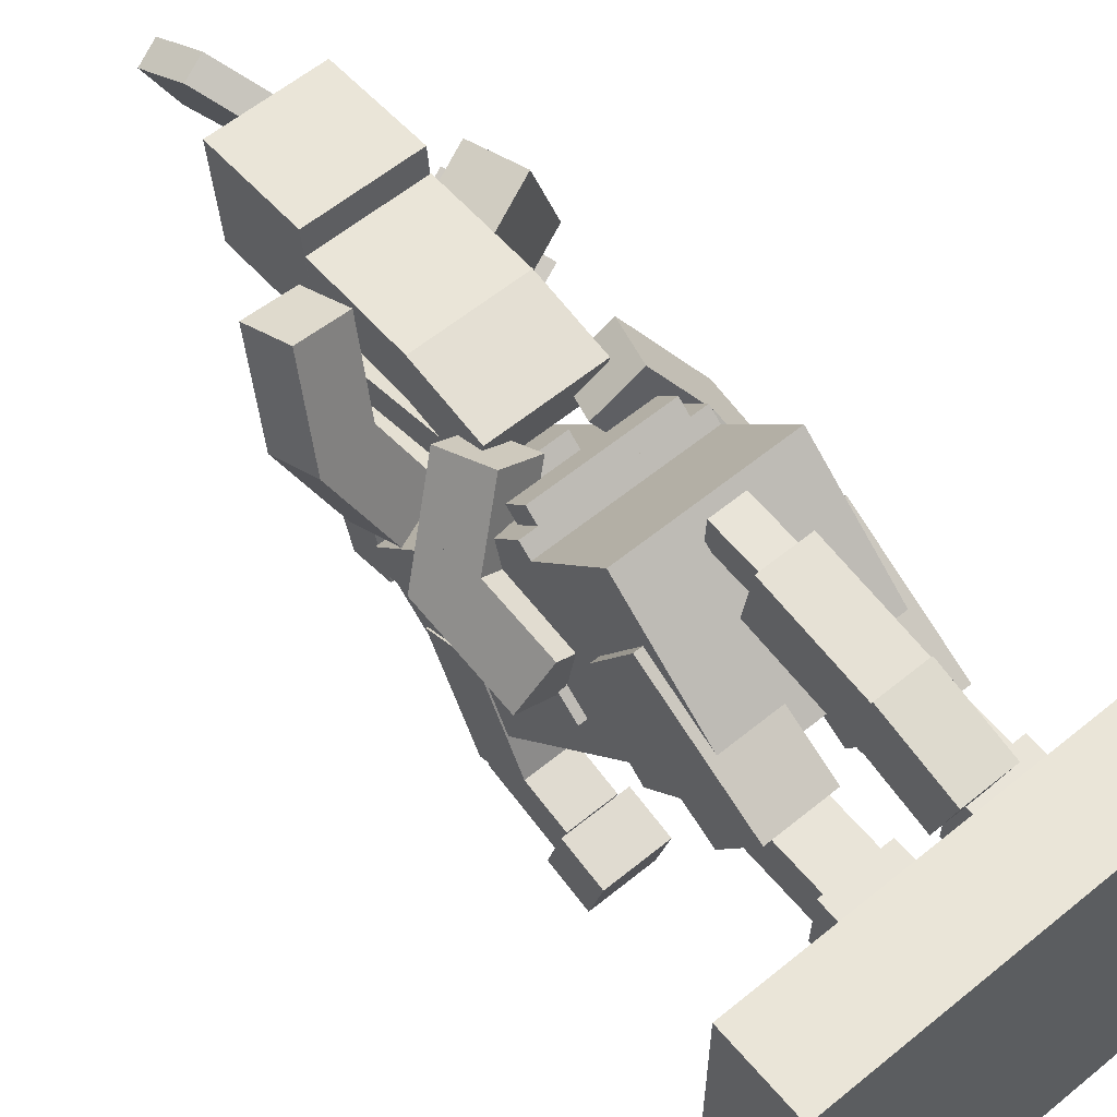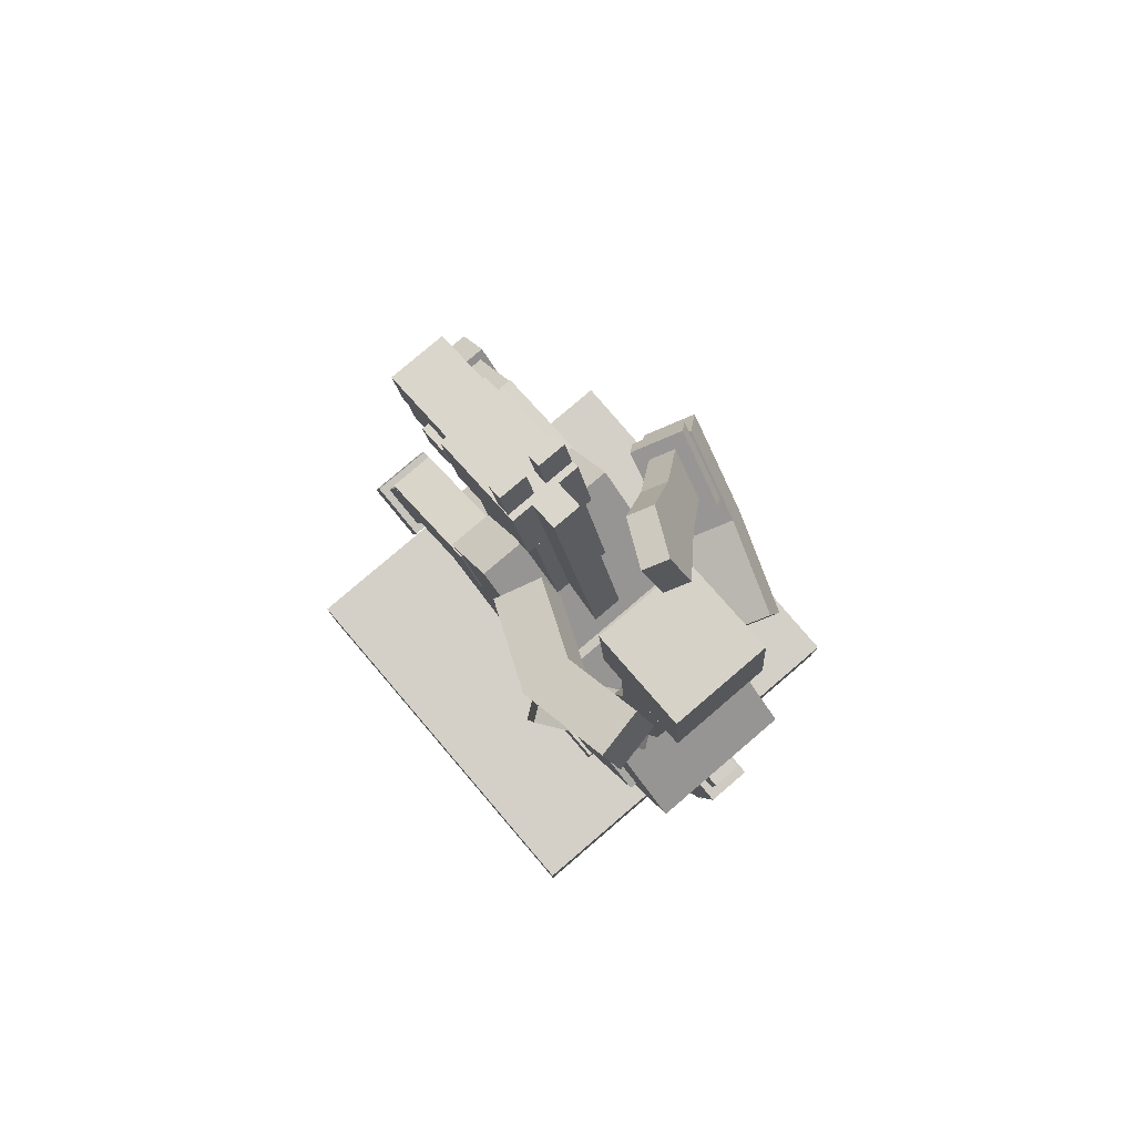
<metadata>
{"format":"obj","ext":"obj","renderer":"f3d","projection":"perspective","resolution":1024,"background":"white","views":[{"elev":59.6,"azim":-40.0,"up":"+Z"},{"elev":80.0,"azim":-40.5,"up":"+Y"}]}
</metadata>
<code>
o HorseBody
v 0.1875 1.064 -0.344
v -0.1875 1.064 -0.344
v -0.1875 1.352 -0.103
v 0.1875 1.352 -0.103
v -0.1875 0.4858 0.3454
v 0.1875 0.4858 0.3454
v 0.1875 0.773 0.5865
v -0.1875 0.773 0.5865
f 2 4 1
f 6 8 5
f 4 8 7
f 5 1 6
f 6 4 7
f 5 3 2
f 2 3 4
f 6 7 8
f 4 3 8
f 5 2 1
f 6 1 4
f 5 8 3
o HorseLegTopFrontRight
v 0.1913 1.159 -0.4628
v 0.07875 1.159 -0.4628
v 0.07875 1.215 -0.1682
v 0.1913 1.215 -0.1682
v 0.07875 1.012 -0.4345
v 0.1913 1.012 -0.4345
v 0.1913 1.068 -0.1399
v 0.07875 1.068 -0.1399
f 10 12 9
f 14 16 13
f 11 15 12
f 13 9 14
f 9 15 14
f 10 16 11
f 10 11 12
f 14 15 16
f 11 16 15
f 13 10 9
f 9 12 15
f 10 13 16
o HorseLegMidFrontRight
v 0.1913 1.01 -0.5857
v 0.07875 1.01 -0.5857
v 0.07875 1.148 -0.4588
v 0.1913 1.148 -0.4588
v 0.07875 0.9334 -0.5029
v 0.1913 0.9334 -0.5029
v 0.1913 1.071 -0.376
v 0.07875 1.071 -0.376
f 18 20 17
f 22 24 21
f 19 23 20
f 21 17 22
f 17 23 22
f 18 24 19
f 18 19 20
f 22 23 24
f 19 24 23
f 21 18 17
f 17 20 23
f 18 21 24
o HorseLegLowerFrontRight
v 0.21 0.9367 -0.6782
v 0.06 0.9367 -0.6782
v 0.06 1.02 -0.6021
v 0.21 1.02 -0.6021
v 0.06 0.8352 -0.5678
v 0.21 0.8352 -0.5678
v 0.21 0.918 -0.4917
v 0.06 0.918 -0.4917
f 26 28 25
f 30 32 29
f 27 31 28
f 29 25 30
f 30 28 31
f 29 27 26
f 26 27 28
f 30 31 32
f 27 32 31
f 29 26 25
f 30 25 28
f 29 32 27
o HorseLegTopFrontLeft
v -0.07875 1.084 -0.4602
v -0.1913 1.084 -0.4602
v -0.1913 1.218 -0.1918
v -0.07875 1.218 -0.1918
v -0.1913 0.95 -0.3932
v -0.07875 0.95 -0.3932
v -0.07875 1.084 -0.1248
v -0.1913 1.084 -0.1248
f 34 36 33
f 38 40 37
f 35 39 36
f 37 33 38
f 38 36 39
f 37 35 34
f 34 35 36
f 38 39 40
f 35 40 39
f 37 34 33
f 38 33 36
f 37 40 35
o HorseLegMidFrontLeft
v -0.07875 0.8797 -0.5032
v -0.1913 0.8797 -0.5032
v -0.1913 1.062 -0.4581
v -0.07875 1.062 -0.4581
v -0.1913 0.8527 -0.394
v -0.07875 0.8527 -0.394
v -0.07875 1.035 -0.3489
v -0.1913 1.035 -0.3489
f 42 44 41
f 46 48 45
f 43 47 44
f 45 41 46
f 41 47 46
f 42 48 43
f 42 43 44
f 46 47 48
f 43 48 47
f 45 42 41
f 41 44 47
f 42 45 48
o HorseLegLowerFrontLeft
v -0.06 0.7714 -0.5493
v -0.21 0.7714 -0.5493
v -0.21 0.8806 -0.5223
v -0.06 0.8806 -0.5223
v -0.21 0.7353 -0.4037
v -0.06 0.7353 -0.4037
v -0.06 0.8445 -0.3767
v -0.21 0.8445 -0.3767
f 50 52 49
f 54 56 53
f 51 55 52
f 53 49 54
f 49 55 54
f 50 56 51
f 50 51 52
f 54 55 56
f 51 56 55
f 53 50 49
f 49 52 55
f 50 53 56
o HorseSaddleBase
v 0.1875 1.135 0.1556
v -0.1875 1.135 0.1556
v -0.1875 1.163 0.1797
v 0.1875 1.163 0.1797
v -0.1875 0.9418 0.3854
v 0.1875 0.9418 0.3854
v 0.1875 0.9705 0.4095
v -0.1875 0.9705 0.4095
f 58 60 57
f 62 64 61
f 59 63 60
f 61 57 62
f 62 60 63
f 61 59 58
f 58 59 60
f 62 63 64
f 59 64 63
f 61 58 57
f 62 57 60
f 61 64 59
o HorseSaddleDetailBack
v 0.15 1.019 0.352
v -0.15 1.019 0.352
v -0.15 1.047 0.3761
v 0.15 1.047 0.3761
v -0.15 0.9705 0.4095
v 0.15 0.9705 0.4095
v 0.15 0.9992 0.4336
v -0.15 0.9992 0.4336
f 66 68 65
f 70 72 69
f 67 71 68
f 69 65 70
f 65 71 70
f 66 72 67
f 66 67 68
f 70 71 72
f 67 72 71
f 69 66 65
f 65 68 71
f 66 69 72
o HorseSaddleDetailFront
v 0.05625 1.163 0.1797
v -0.05625 1.163 0.1797
v -0.05625 1.192 0.2038
v 0.05625 1.192 0.2038
v -0.05625 1.115 0.2371
v 0.05625 1.115 0.2371
v 0.05625 1.144 0.2612
v -0.05625 1.144 0.2612
f 74 76 73
f 78 80 77
f 75 79 76
f 77 73 78
f 73 79 78
f 74 80 75
f 74 75 76
f 78 79 80
f 75 80 79
f 77 74 73
f 73 76 79
f 74 77 80
o HorseSaddleRopeLeft
v -0.1688 0.902 0.08276
v -0.2062 0.902 0.08276
v -0.2062 1.074 0.2274
v -0.1688 1.074 0.2274
v -0.2062 0.8779 0.1115
v -0.1688 0.8779 0.1115
v -0.1688 1.05 0.2561
v -0.2062 1.05 0.2561
f 82 84 81
f 86 88 85
f 83 87 84
f 85 81 86
f 86 84 87
f 85 83 82
f 82 83 84
f 86 87 88
f 83 88 87
f 85 82 81
f 86 81 84
f 85 88 83
o HorseSaddleGripLeft
v -0.1688 0.8566 0.02019
v -0.2062 0.8566 0.02019
v -0.2062 0.914 0.0684
v -0.1688 0.914 0.0684
v -0.2062 0.8084 0.07764
v -0.1688 0.8084 0.07764
v -0.1688 0.8658 0.1258
v -0.2062 0.8658 0.1258
f 90 92 89
f 94 96 93
f 91 95 92
f 93 89 94
f 89 95 94
f 90 96 91
f 90 91 92
f 94 95 96
f 91 96 95
f 93 90 89
f 89 92 95
f 90 93 96
o HorseSaddleRopeRight
v 0.2062 0.902 0.08276
v 0.1688 0.902 0.08276
v 0.1688 1.074 0.2274
v 0.2062 1.074 0.2274
v 0.1688 0.8779 0.1115
v 0.2062 0.8779 0.1115
v 0.2062 1.05 0.2561
v 0.1688 1.05 0.2561
f 98 100 97
f 102 104 101
f 99 103 100
f 101 97 102
f 102 100 103
f 101 99 98
f 98 99 100
f 102 103 104
f 99 104 103
f 101 98 97
f 102 97 100
f 101 104 99
o HorseSaddleGripRight
v 0.2062 0.8566 0.02019
v 0.1688 0.8566 0.02019
v 0.1688 0.914 0.0684
v 0.2062 0.914 0.0684
v 0.1688 0.8084 0.07764
v 0.2062 0.8084 0.07764
v 0.2062 0.8658 0.1258
v 0.1688 0.8658 0.1258
f 106 108 105
f 110 112 109
f 107 111 108
f 109 105 110
f 105 111 110
f 106 112 107
f 106 107 108
f 110 111 112
f 107 112 111
f 109 106 105
f 105 108 111
f 106 109 112
o HorseTailTop
v 0.0375 0.7337 0.5393
v -0.0375 0.7337 0.5393
v -0.0375 0.7308 0.6142
v 0.0375 0.7308 0.6142
v -0.0375 0.6213 0.535
v 0.0375 0.6213 0.535
v 0.0375 0.6184 0.6099
v -0.0375 0.6184 0.6099
f 114 116 113
f 118 120 117
f 115 119 116
f 117 113 118
f 118 116 119
f 117 115 114
f 114 115 116
f 118 119 120
f 115 120 119
f 117 114 113
f 118 113 116
f 117 120 115
o HorseTailMid
v 0.05625 0.6303 0.4879
v -0.05625 0.6303 0.4879
v -0.05625 0.611 0.6366
v 0.05625 0.611 0.6366
v -0.05625 0.37 0.4541
v 0.05625 0.37 0.4541
v 0.05625 0.3507 0.6029
v -0.05625 0.3507 0.6029
f 122 124 121
f 126 128 125
f 123 127 124
f 125 121 126
f 126 124 127
f 125 123 122
f 122 123 124
f 126 127 128
f 123 128 127
f 125 122 121
f 126 121 124
f 125 128 123
o HorseTailLower
v 0.05625 0.4067 0.468
v -0.05625 0.4067 0.468
v -0.05625 0.3669 0.6127
v 0.05625 0.3669 0.6127
v -0.05625 0.2259 0.4183
v 0.05625 0.2259 0.4183
v 0.05625 0.1861 0.5629
v -0.05625 0.1861 0.5629
f 130 132 129
f 134 136 133
f 131 135 132
f 133 129 134
f 134 132 135
f 133 131 130
f 130 131 132
f 134 135 136
f 131 136 135
f 133 130 129
f 134 129 132
f 133 136 131
o HorseNeck
v 0.07687 0.9642 -0.1697
v -0.07312 0.9642 -0.1697
v -0.07312 1.472 -0.3036
v 0.07687 1.472 -0.3036
v -0.07312 1.031 0.08416
v 0.07687 1.031 0.08416
v 0.07687 1.539 -0.04977
v -0.07312 1.539 -0.04977
f 138 140 137
f 142 144 141
f 139 143 140
f 141 137 142
f 142 140 143
f 141 139 138
f 138 139 140
f 142 143 144
f 139 144 143
f 141 138 137
f 142 137 140
f 141 144 139
o HorseHair
v 0.0375 1.11 -0.01418
v -0.0375 1.11 -0.01418
v -0.0375 1.69 -0.1673
v 0.0375 1.69 -0.1673
v -0.0375 1.148 0.1309
v 0.0375 1.148 0.1309
v 0.0375 1.728 -0.02221
v -0.0375 1.728 -0.02221
f 146 148 145
f 150 152 149
f 147 151 148
f 149 145 150
f 145 151 150
f 146 152 147
f 146 147 148
f 150 151 152
f 147 152 151
f 149 146 145
f 145 148 151
f 146 149 152
o HorseHead
v 0.09375 1.461 -0.3007
v -0.09375 1.461 -0.3007
v -0.09375 1.642 -0.3485
v 0.09375 1.642 -0.3485
v -0.09375 1.528 -0.0469
v 0.09375 1.528 -0.0469
v 0.09375 1.709 -0.09473
v -0.09375 1.709 -0.09473
f 154 156 153
f 158 160 157
f 155 159 156
f 157 153 158
f 153 159 158
f 154 160 155
f 154 155 156
f 158 159 160
f 155 160 159
f 157 154 153
f 153 156 159
f 154 157 160
o HorseFaceTop
v 0.075 1.48 -0.5184
v -0.075 1.48 -0.5184
v -0.075 1.589 -0.5471
v 0.075 1.589 -0.5471
v -0.075 1.538 -0.3008
v 0.075 1.538 -0.3008
v 0.075 1.646 -0.3295
v -0.075 1.646 -0.3295
f 162 164 161
f 166 168 165
f 163 167 164
f 165 161 166
f 161 167 166
f 162 168 163
f 162 163 164
f 166 167 168
f 163 168 167
f 165 162 161
f 161 164 167
f 162 165 168
o HorseFaceLower
v 0.075 1.413 -0.482
v -0.075 1.413 -0.482
v -0.075 1.486 -0.5011
v 0.075 1.486 -0.5011
v -0.075 1.461 -0.3007
v 0.075 1.461 -0.3007
v 0.075 1.533 -0.3198
v -0.075 1.533 -0.3198
f 170 172 169
f 174 176 173
f 171 175 172
f 173 169 174
f 169 175 174
f 170 176 171
f 170 171 172
f 174 175 176
f 171 176 175
f 173 170 169
f 169 172 175
f 170 173 176
o HorseFaceDetailLeft
v -0.05625 1.473 -0.4009
v -0.09375 1.473 -0.4009
v -0.09375 1.546 -0.4201
v -0.05625 1.546 -0.4201
v -0.09375 1.492 -0.3284
v -0.05625 1.492 -0.3284
v -0.05625 1.565 -0.3475
v -0.09375 1.565 -0.3475
f 178 180 177
f 182 184 181
f 179 183 180
f 181 177 182
f 182 180 183
f 181 179 178
f 178 179 180
f 182 183 184
f 179 184 183
f 181 178 177
f 182 177 180
f 181 184 179
o HorseFaceDetailRight
v 0.09375 1.473 -0.4009
v 0.05625 1.473 -0.4009
v 0.05625 1.546 -0.4201
v 0.09375 1.546 -0.4201
v 0.05625 1.492 -0.3284
v 0.09375 1.492 -0.3284
v 0.09375 1.565 -0.3475
v 0.05625 1.565 -0.3475
f 186 188 185
f 190 192 189
f 187 191 188
f 189 185 190
f 190 188 191
f 189 187 186
f 186 187 188
f 190 191 192
f 187 192 191
f 189 186 185
f 190 185 188
f 189 192 187
o HorseEarLeft
v -0.01688 1.677 -0.1443
v -0.09187 1.677 -0.1443
v -0.09187 1.785 -0.173
v -0.01688 1.785 -0.173
v -0.09187 1.686 -0.1081
v -0.01688 1.686 -0.1081
v -0.01688 1.795 -0.1368
v -0.09187 1.795 -0.1368
f 194 196 193
f 198 200 197
f 195 199 196
f 197 193 198
f 198 196 199
f 197 195 194
f 194 195 196
f 198 199 200
f 195 200 199
f 197 194 193
f 198 193 196
f 197 200 195
o HorseEarRight
v 0.09187 1.677 -0.1443
v 0.01688 1.677 -0.1443
v 0.01688 1.785 -0.173
v 0.09187 1.785 -0.173
v 0.01688 1.686 -0.1081
v 0.09187 1.686 -0.1081
v 0.09187 1.795 -0.1368
v 0.01688 1.795 -0.1368
f 202 204 201
f 206 208 205
f 203 207 204
f 205 201 206
f 206 204 207
f 205 203 202
f 202 203 204
f 206 207 208
f 203 208 207
f 205 202 201
f 206 201 204
f 205 208 203
o HorseLegTopBackRight
v -0.05625 0.4925 0.1432
v -0.2062 0.4925 0.1432
v -0.2062 0.7848 0.312
v -0.05625 0.7848 0.312
v -0.2062 0.3988 0.3056
v -0.05625 0.3988 0.3056
v -0.05625 0.6911 0.4744
v -0.2062 0.6911 0.4744
f 210 212 209
f 214 216 213
f 211 215 212
f 213 209 214
f 209 215 214
f 210 216 211
f 210 211 212
f 214 215 216
f 211 216 215
f 213 210 209
f 209 212 215
f 210 213 216
o HorseLegMidBackLeft
v -0.075 0.2916 0.1836
v -0.1875 0.2916 0.1836
v -0.1875 0.4791 0.1869
v -0.075 0.4791 0.1869
v -0.1875 0.2897 0.2961
v -0.075 0.2897 0.2961
v -0.075 0.4772 0.2994
v -0.1875 0.4772 0.2994
f 218 220 217
f 222 224 221
f 219 223 220
f 221 217 222
f 217 223 222
f 218 224 219
f 218 219 220
f 222 223 224
f 219 224 223
f 221 218 217
f 217 220 223
f 218 221 224
o HorseLegLowerBackLeft
v -0.05625 0.1757 0.1629
v -0.2062 0.1757 0.1629
v -0.2062 0.2882 0.1648
v -0.05625 0.2882 0.1648
v -0.2062 0.1731 0.3129
v -0.05625 0.1731 0.3129
v -0.05625 0.2856 0.3148
v -0.2062 0.2856 0.3148
f 226 228 225
f 230 232 229
f 227 231 228
f 229 225 230
f 225 231 230
f 226 232 227
f 226 227 228
f 230 231 232
f 227 232 231
f 229 226 225
f 225 228 231
f 226 229 232
o HorseLegTopBackRight.000
v 0.2062 0.4925 0.1432
v 0.05625 0.4925 0.1432
v 0.05625 0.7848 0.312
v 0.2062 0.7848 0.312
v 0.05625 0.3988 0.3056
v 0.2062 0.3988 0.3056
v 0.2062 0.6911 0.4744
v 0.05625 0.6911 0.4744
f 234 236 233
f 238 240 237
f 235 239 236
f 237 233 238
f 233 239 238
f 234 240 235
f 234 235 236
f 238 239 240
f 235 240 239
f 237 234 233
f 233 236 239
f 234 237 240
o HorseLegMidBackRight
v 0.1875 0.2916 0.1836
v 0.075 0.2916 0.1836
v 0.075 0.4791 0.1869
v 0.1875 0.4791 0.1869
v 0.075 0.2897 0.2961
v 0.1875 0.2897 0.2961
v 0.1875 0.4772 0.2994
v 0.075 0.4772 0.2994
f 242 244 241
f 246 248 245
f 243 247 244
f 245 241 246
f 241 247 246
f 242 248 243
f 242 243 244
f 246 247 248
f 243 248 247
f 245 242 241
f 241 244 247
f 242 245 248
o HorseLegLowerBackRight
v 0.2062 0.1757 0.1629
v 0.05625 0.1757 0.1629
v 0.05625 0.2882 0.1648
v 0.2062 0.2882 0.1648
v 0.05625 0.1731 0.3129
v 0.2062 0.1731 0.3129
v 0.2062 0.2856 0.3148
v 0.05625 0.2856 0.3148
f 250 252 249
f 254 256 253
f 251 255 252
f 253 249 254
f 249 255 254
f 250 256 251
f 250 251 252
f 254 255 256
f 251 256 255
f 253 250 249
f 249 252 255
f 250 253 256
o Base.002
v 0.5 0 -0.5
v -0.5 0 -0.5
v -0.5 0.1875 -0.5
v 0.5 0.1875 -0.5
v -0.5 -0 0.5
v 0.5 -0 0.5
v 0.5 0.1875 0.5
v -0.5 0.1875 0.5
f 258 260 257
f 262 264 261
f 259 263 260
f 261 257 262
f 257 263 262
f 261 259 258
f 258 259 260
f 262 263 264
f 259 264 263
f 261 258 257
f 257 260 263
f 261 264 259
o HumanUpperBody.002
v 0.125 1.307 0.324
v -0.125 1.307 0.324
v -0.125 1.557 0.3126
v 0.125 1.557 0.3126
v -0.125 1.313 0.4489
v 0.125 1.313 0.4489
v 0.125 1.562 0.4375
v -0.125 1.562 0.4375
f 266 268 265
f 270 272 269
f 267 271 268
f 269 265 270
f 270 268 271
f 269 267 266
f 266 267 268
f 270 271 272
f 267 272 271
f 269 266 265
f 270 265 268
f 269 272 267
o HumanLowerBody.002
v 0.125 1.151 0.292
v -0.125 1.151 0.292
v -0.125 1.335 0.326
v 0.125 1.335 0.326
v -0.125 1.128 0.4149
v 0.125 1.128 0.4149
v 0.125 1.313 0.4489
v -0.125 1.313 0.4489
f 274 276 273
f 278 280 277
f 275 279 276
f 277 273 278
f 273 279 278
f 274 280 275
f 274 275 276
f 278 279 280
f 275 280 279
f 277 274 273
f 273 276 279
f 274 277 280
o HumanUpperLegLeft.002
v -0.2081 1.106 0.1435
v -0.3093 1.093 0.2158
v -0.182 1.184 0.4107
v -0.08087 1.197 0.3384
v -0.2725 0.9773 0.2459
v -0.1714 0.9906 0.1736
v -0.04413 1.082 0.3685
v -0.1453 1.069 0.4408
f 282 284 281
f 285 287 288
f 283 287 284
f 285 281 286
f 286 284 287
f 285 283 282
f 282 283 284
f 285 286 287
f 283 288 287
f 285 282 281
f 286 281 284
f 285 288 283
o HumanLowerLegLeft.002
v -0.203 0.8593 0.1052
v -0.3041 0.846 0.1775
v -0.3093 1.093 0.2158
v -0.2081 1.106 0.1435
v -0.2307 0.832 0.2777
v -0.1296 0.8453 0.2054
v -0.1347 1.092 0.2437
v -0.2358 1.079 0.316
f 290 292 289
f 294 296 293
f 292 296 295
f 294 290 289
f 294 292 295
f 290 296 291
f 290 291 292
f 294 295 296
f 292 291 296
f 294 293 290
f 294 289 292
f 290 293 296
o HumanUpperLegRight.002
v 0.3093 1.093 0.2158
v 0.2081 1.106 0.1435
v 0.08087 1.197 0.3384
v 0.182 1.184 0.4107
v 0.1714 0.9906 0.1736
v 0.2725 0.9773 0.2459
v 0.1453 1.069 0.4408
v 0.04413 1.082 0.3685
f 297 299 300
f 302 304 301
f 300 304 303
f 302 298 297
f 302 300 303
f 298 304 299
f 297 298 299
f 302 303 304
f 300 299 304
f 302 301 298
f 302 297 300
f 298 301 304
o HumanLowerLegRight.002
v 0.3041 0.846 0.1775
v 0.203 0.8593 0.1052
v 0.2081 1.106 0.1435
v 0.3093 1.093 0.2158
v 0.1296 0.8453 0.2054
v 0.2307 0.832 0.2777
v 0.2358 1.079 0.316
v 0.1347 1.092 0.2437
f 305 307 308
f 309 311 312
f 307 311 308
f 309 305 310
f 305 311 310
f 309 307 306
f 305 306 307
f 309 310 311
f 307 312 311
f 309 306 305
f 305 308 311
f 309 312 307
o Head.002
v 0.125 1.549 0.2506
v -0.125 1.549 0.2506
v -0.125 1.798 0.2283
v 0.125 1.798 0.2283
v -0.125 1.571 0.4996
v 0.125 1.571 0.4996
v 0.125 1.82 0.4773
v -0.125 1.82 0.4773
f 314 316 313
f 318 320 317
f 315 319 316
f 317 313 318
f 318 316 319
f 317 315 314
f 314 315 316
f 318 319 320
f 315 320 319
f 317 314 313
f 318 313 316
f 317 320 315
o HumanUpperArmRight.002
v 0.2986 1.618 0.1845
v 0.1877 1.579 0.1417
v 0.1049 1.556 0.3765
v 0.2159 1.595 0.4194
v 0.2278 1.461 0.1445
v 0.3388 1.499 0.1873
v 0.256 1.477 0.4221
v 0.1451 1.438 0.3793
f 322 324 321
f 326 328 325
f 324 328 327
f 326 322 321
f 326 324 327
f 322 328 323
f 322 323 324
f 326 327 328
f 324 323 328
f 326 325 322
f 326 321 324
f 322 325 328
o HumanUpperArmRight.003
v 0.3353 1.711 0.005193
v 0.2244 1.673 -0.03762
v 0.1756 1.567 0.1837
v 0.2865 1.606 0.2266
v 0.2766 1.566 -0.07689
v 0.3875 1.605 -0.03407
v 0.3388 1.499 0.1873
v 0.2278 1.461 0.1445
f 330 332 329
f 334 336 333
f 332 336 335
f 333 329 334
f 334 332 335
f 330 336 331
f 330 331 332
f 334 335 336
f 332 331 336
f 333 330 329
f 334 329 332
f 330 333 336
o WeaponGrip.001
v 0.2884 1.715 0.03197
v 0.2329 1.696 0.01056
v 0.2208 1.669 0.06591
v 0.2762 1.689 0.08731
v 0.3113 1.536 -0.04833
v 0.3668 1.555 -0.02692
v 0.3546 1.529 0.02842
v 0.2991 1.51 0.00701
f 338 340 337
f 342 344 341
f 340 344 343
f 342 338 337
f 342 340 343
f 338 344 339
f 338 339 340
f 342 343 344
f 340 339 344
f 342 341 338
f 342 337 340
f 338 341 344
o WeaponMidPart
v 0.3022 1.804 0.00697
v 0.1913 1.766 -0.03585
v 0.1547 1.687 0.1302
v 0.2656 1.725 0.173
v 0.2174 1.713 -0.05548
v 0.3283 1.751 -0.01266
v 0.2918 1.672 0.1534
v 0.1808 1.633 0.1105
f 345 347 348
f 350 352 349
f 348 352 351
f 349 345 350
f 345 351 350
f 346 352 347
f 345 346 347
f 350 351 352
f 348 347 352
f 349 346 345
f 345 348 351
f 346 349 352
o WeaponBlade.001
v 0.08559 2.155 0.1614
v 0.03013 2.135 0.1399
v 0.005749 2.082 0.2506
v 0.06121 2.102 0.272
v 0.2129 1.762 0.002526
v 0.2684 1.782 0.02394
v 0.244 1.729 0.1346
v 0.1885 1.71 0.1132
f 353 355 356
f 358 360 357
f 355 359 356
f 357 353 358
f 358 356 359
f 357 355 354
f 353 354 355
f 358 359 360
f 355 360 359
f 357 354 353
f 358 353 356
f 357 360 355
o WeaponBladeTop
v 0.03664 2.204 0.2437
v -0.01882 2.185 0.2223
v 0.000872 2.072 0.2728
v 0.05633 2.091 0.2942
v 0.03535 2.147 0.1162
v 0.09081 2.166 0.1376
v 0.1105 2.053 0.1881
v 0.05504 2.034 0.1667
f 362 364 361
f 366 368 365
f 364 368 367
f 366 362 361
f 366 364 367
f 362 368 363
f 362 363 364
f 366 367 368
f 364 363 368
f 366 365 362
f 366 361 364
f 362 365 368
o WeaponBladeBack
v 0.06573 2.123 0.2412
v 0.01027 2.104 0.2198
v 0.000872 2.072 0.2728
v 0.05633 2.091 0.2942
v 0.1465 1.853 0.09323
v 0.202 1.872 0.1146
v 0.1926 1.84 0.1676
v 0.1371 1.821 0.1462
f 370 372 369
f 374 376 373
f 372 376 375
f 374 370 369
f 374 372 375
f 373 371 370
f 370 371 372
f 374 375 376
f 372 371 376
f 374 373 370
f 374 369 372
f 373 376 371
o WeaponBladeFront
v 0.09081 2.166 0.1376
v 0.03535 2.147 0.1162
v 0.02007 2.127 0.1736
v 0.07553 2.146 0.195
v 0.1575 1.866 0.05253
v 0.213 1.885 0.07394
v 0.1977 1.866 0.1313
v 0.1422 1.846 0.1099
f 377 379 380
f 381 383 384
f 379 383 380
f 382 378 377
f 377 383 382
f 381 379 378
f 377 378 379
f 381 382 383
f 379 384 383
f 382 381 378
f 377 380 383
f 381 384 379
o HumanUpperArmLeft.002
v -0.1645 1.349 0.2025
v -0.1833 1.464 0.158
v -0.1453 1.558 0.3864
v -0.1265 1.443 0.4309
v -0.3054 1.453 0.1827
v -0.2866 1.338 0.2271
v -0.2485 1.432 0.4555
v -0.2674 1.548 0.4111
f 386 388 385
f 389 391 392
f 387 391 388
f 390 386 385
f 390 388 391
f 389 387 386
f 386 387 388
f 389 390 391
f 387 392 391
f 390 389 386
f 390 385 388
f 389 392 387
o HumanUpperArmLeft.003
v -0.07804 1.302 0.04463
v -0.09688 1.417 0.000164
v -0.1912 1.487 0.2209
v -0.1724 1.372 0.2654
v -0.2111 1.384 -0.0381
v -0.1923 1.268 0.006367
v -0.2866 1.338 0.2271
v -0.3054 1.453 0.1827
f 394 396 393
f 397 399 400
f 396 400 399
f 398 394 393
f 393 399 398
f 397 395 394
f 394 395 396
f 397 398 399
f 396 395 400
f 398 397 394
f 393 396 399
f 397 400 395

</code>
